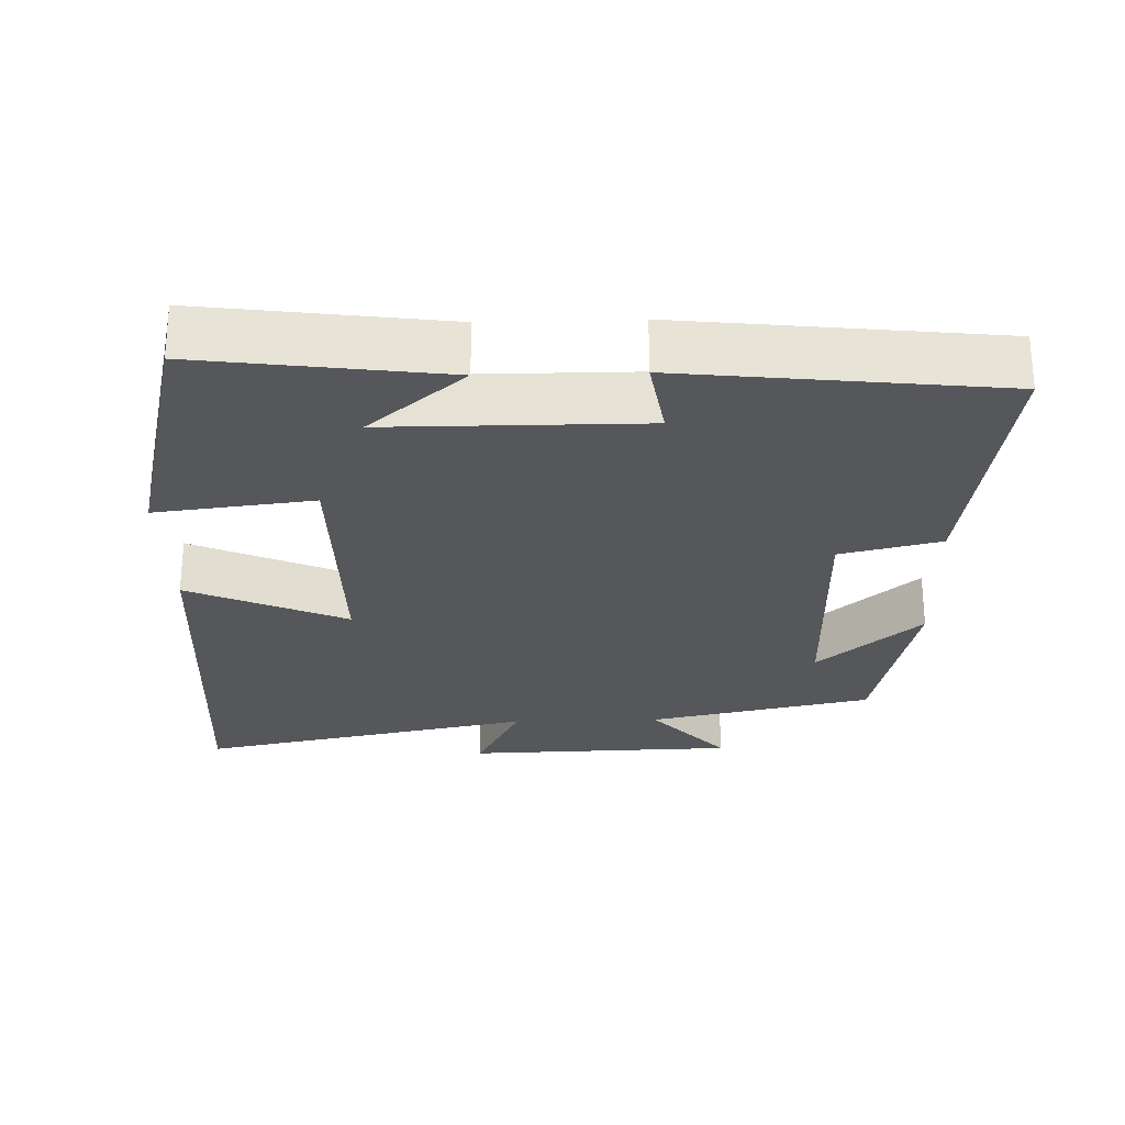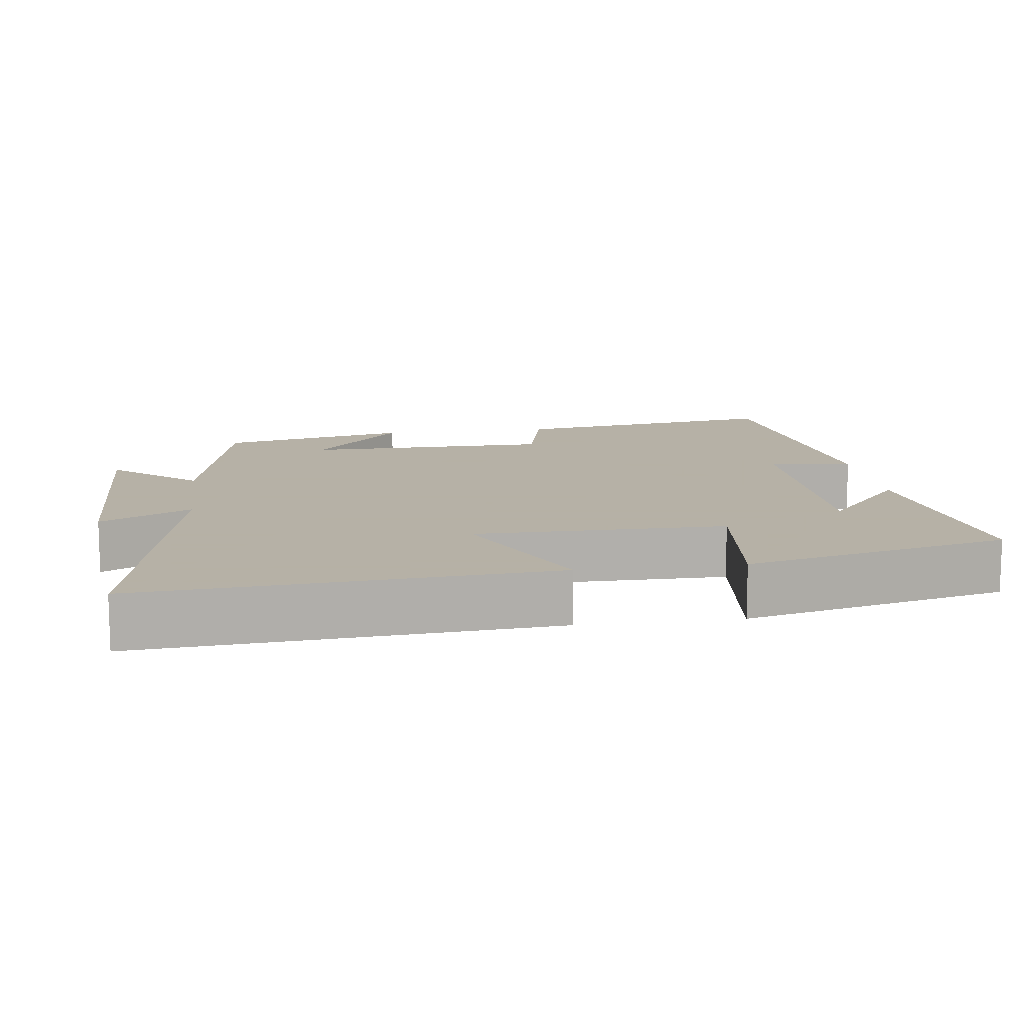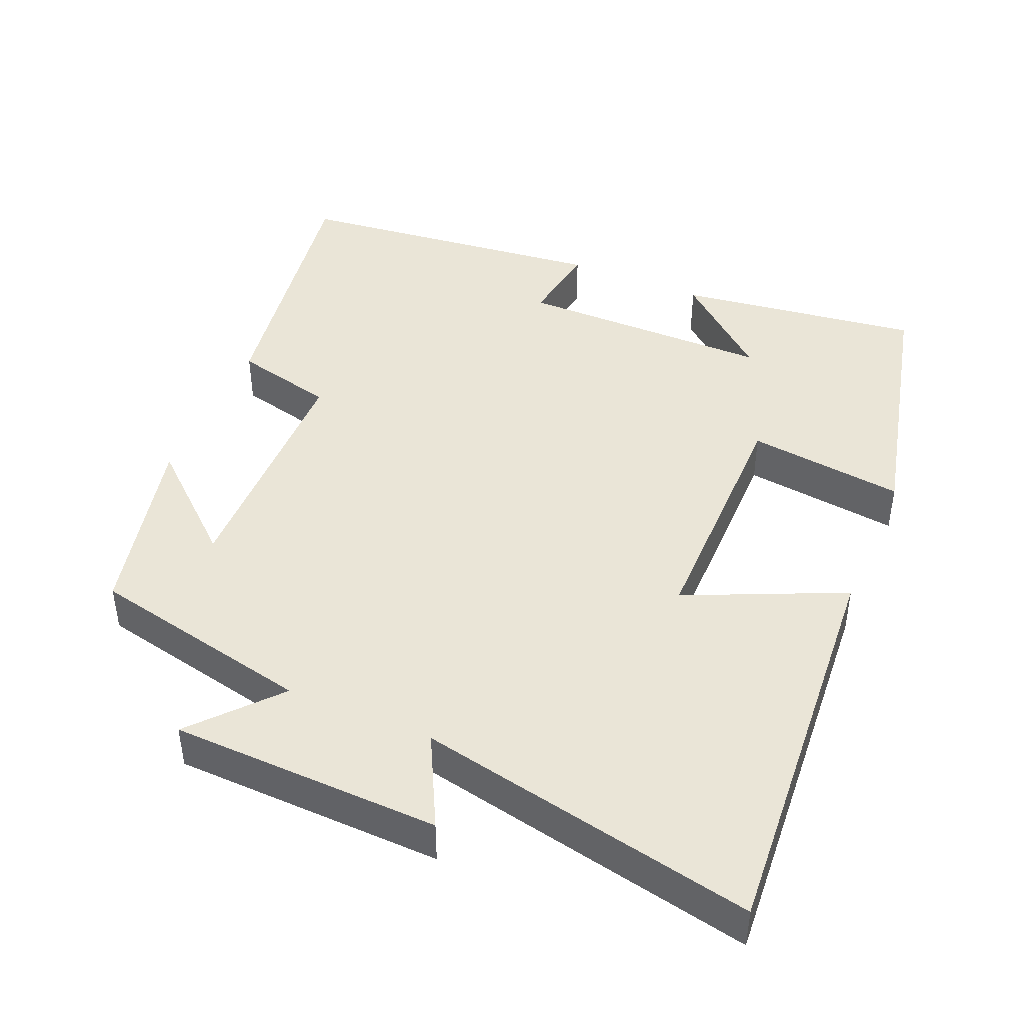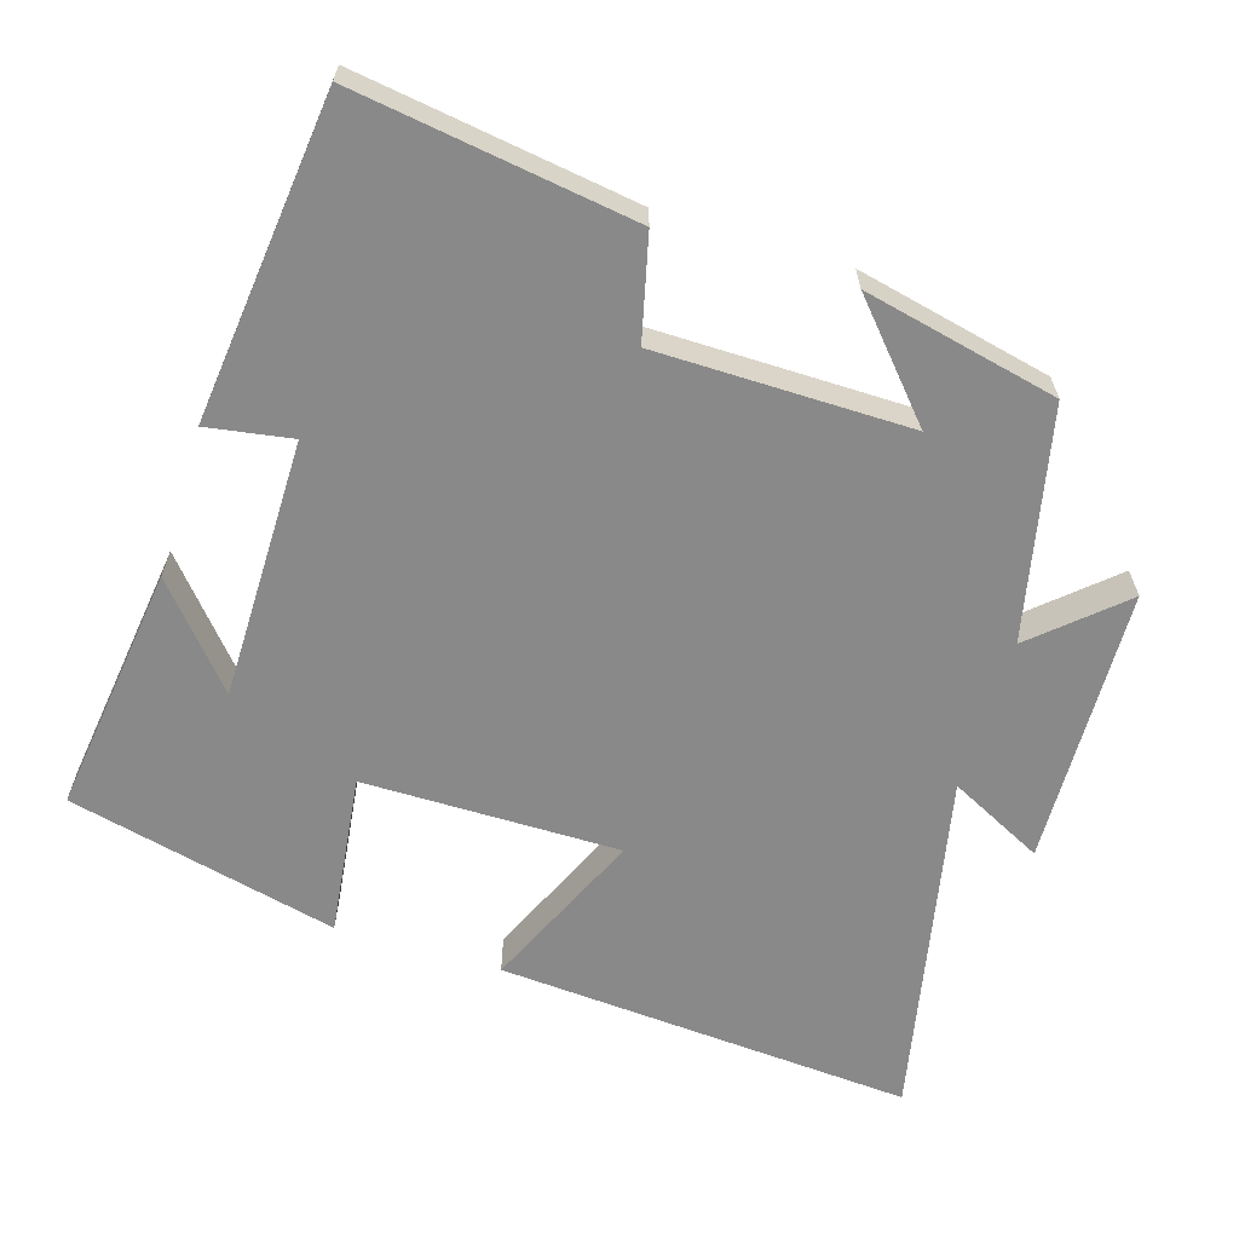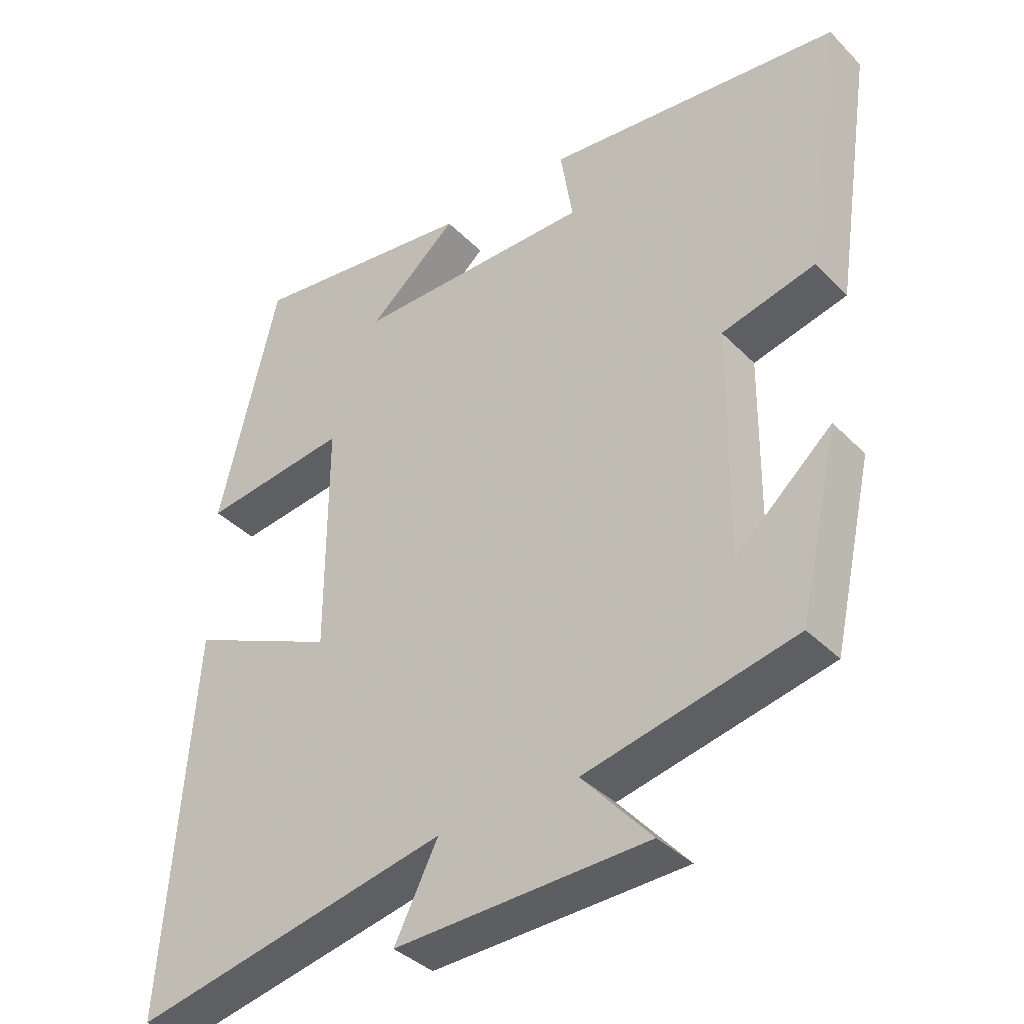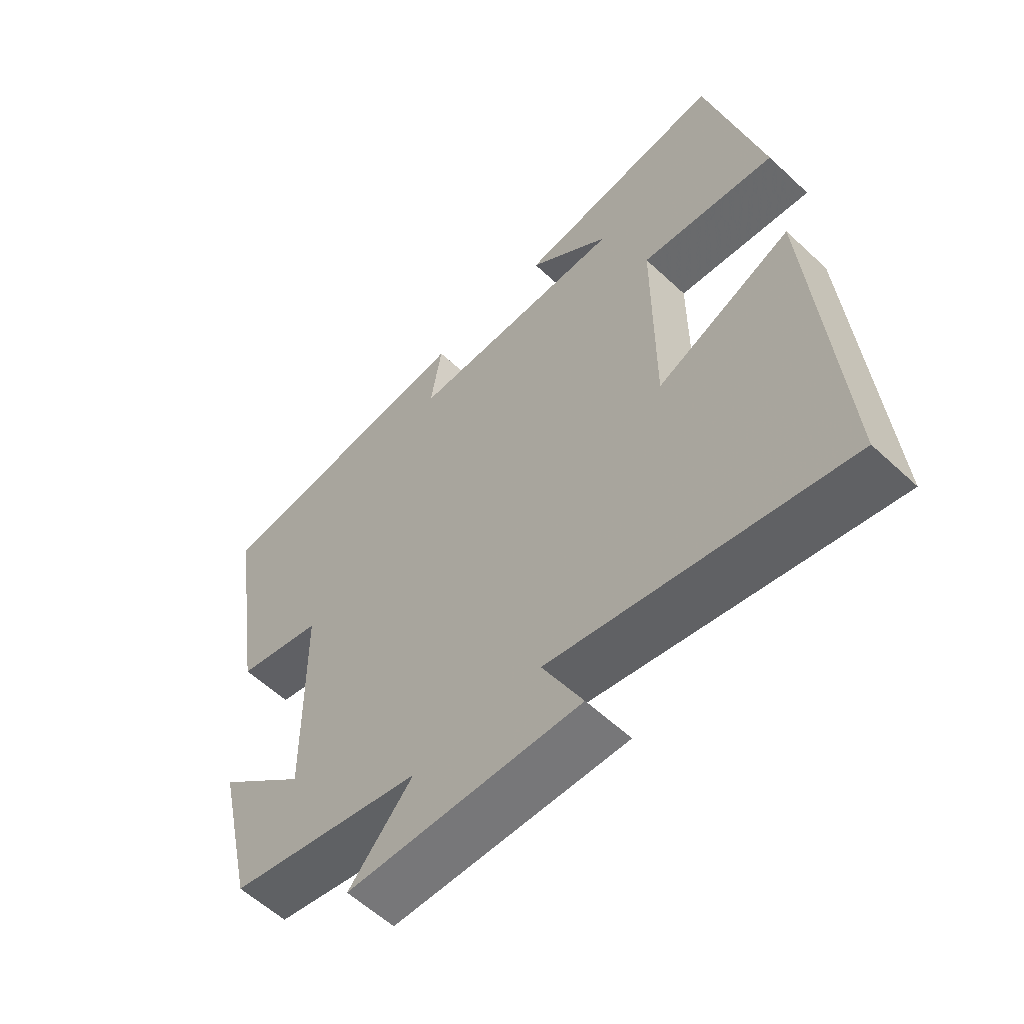
<metadata>
{"format":"obj","ext":"obj","renderer":"f3d","projection":"perspective","resolution":1024,"background":"white","views":[{"elev":-26.6,"azim":1.8,"up":"+Y"},{"elev":12.1,"azim":-98.0,"up":"+Y"},{"elev":44.3,"azim":-156.9,"up":"+Y"},{"elev":-63.2,"azim":73.1,"up":"+Y"},{"elev":-38.0,"azim":38.6,"up":"+Z"},{"elev":-58.4,"azim":-133.9,"up":"+Z"}]}
</metadata>
<code>
v -0.541 0.07 -0.595
v -0.5 0.07 -0.036
v -0.283 0.07 -0.134
v -0.283 0.07 0.21
v -0.5 0.07 0.184
v -0.413 0.07 0.546
v -0.078 0.07 0.5
v -0.21 0.07 0.388
v 0.14 0.07 0.386
v 0.122 0.07 0.5
v 0.557 0.07 0.45
v 0.5 0.07 0.075
v 0.362 0.07 0.042
v 0.358 0.07 -0.298
v 0.5 0.07 -0.173
v 0.441 0.07 -0.434
v 0.132 0.07 -0.5
v 0.234 0.07 -0.616
v -0.138 0.07 -0.626
v -0.074 0.07 -0.5
v -0.541 0 -0.595
v -0.5 0 -0.036
v -0.283 0 -0.134
v -0.283 0 0.21
v -0.5 0 0.184
v -0.413 0 0.546
v -0.078 0 0.5
v -0.21 0 0.388
v 0.14 0 0.386
v 0.122 0 0.5
v 0.557 0 0.45
v 0.5 0 0.075
v 0.362 0 0.042
v 0.358 0 -0.298
v 0.5 0 -0.173
v 0.441 0 -0.434
v 0.132 0 -0.5
v 0.234 0 -0.616
v -0.138 0 -0.626
v -0.074 0 -0.5
f 17 18 19 20
f 16 17 20
f 14 15 16
f 14 16 20
f 13 14 20 1
f 9 10 11 12
f 8 9 12 13
f 5 6 7 8
f 4 5 8
f 3 4 8 13
f 1 2 3
f 1 3 13
f 40 39 38 37
f 40 37 36
f 36 35 34
f 40 36 34
f 21 40 34 33
f 32 31 30 29
f 33 32 29 28
f 28 27 26 25
f 28 25 24
f 33 28 24 23
f 23 22 21
f 33 23 21
f 1 21 22 2
f 2 22 23 3
f 3 23 24 4
f 4 24 25 5
f 5 25 26 6
f 6 26 27 7
f 7 27 28 8
f 8 28 29 9
f 9 29 30 10
f 10 30 31 11
f 11 31 32 12
f 12 32 33 13
f 13 33 34 14
f 14 34 35 15
f 15 35 36 16
f 16 36 37 17
f 17 37 38 18
f 18 38 39 19
f 19 39 40 20
f 20 40 21 1

</code>
